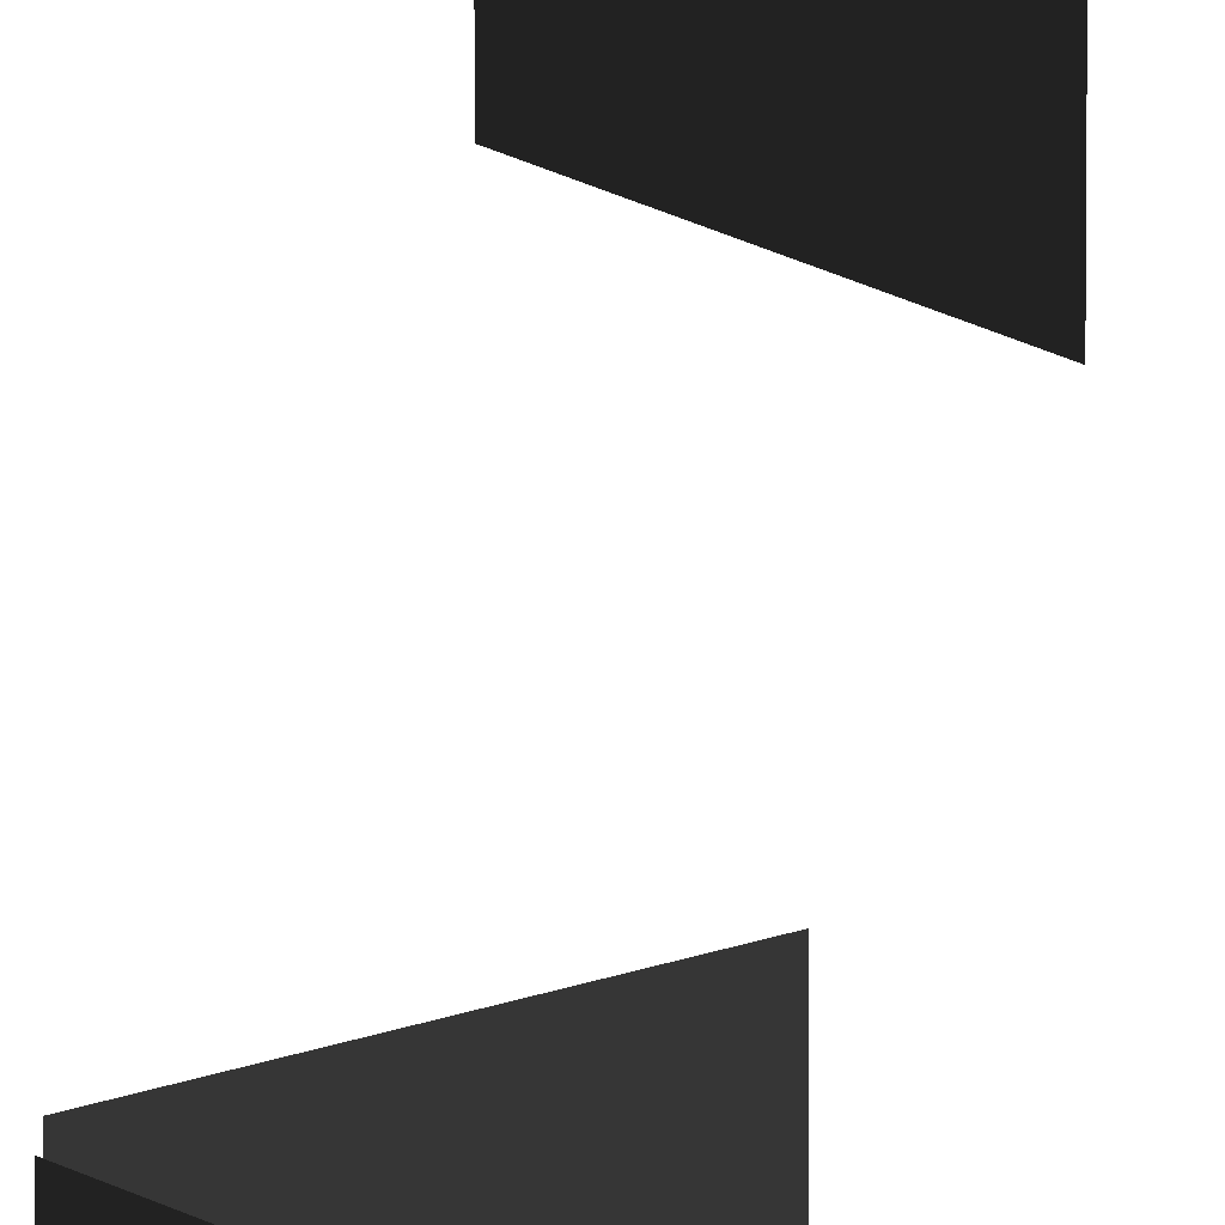
<metadata>
{"format":"obj","ext":"obj","renderer":"f3d","projection":"perspective","resolution":1024,"background":"white","views":[{"elev":25.3,"azim":-174.4,"up":"+Y"}]}
</metadata>
<code>
v 0.1324 -0.1616 -0.09269
v -0.1324 -0.1616 0.09269
v -0.1324 0.1616 0.09269
v 0.1324 0.1616 -0.09269
v 0.1319 -0.1616 -0.1254
v 0.1319 0.1616 -0.1254
v -0.1318 0.1616 -0.3123
v -0.1318 -0.1616 -0.3123
v 0.1324 -0.1616 1.46
v -0.1324 -0.1616 1.646
v -0.1324 0.1616 1.646
v 0.1324 0.1616 1.46
v 0.1319 -0.1616 1.428
v 0.1319 0.1616 1.428
v -0.1318 0.1616 1.241
v -0.1318 -0.1616 1.241
v 0.1324 -0.1616 3.103
v -0.1324 -0.1616 3.288
v -0.1324 0.1616 3.288
v 0.1324 0.1616 3.103
v 0.1319 -0.1616 3.07
v 0.1319 0.1616 3.07
v -0.1318 0.1616 2.883
v -0.1318 -0.1616 2.883
v 0.1324 -0.1616 4.701
v -0.1324 -0.1616 4.887
v -0.1324 0.1616 4.887
v 0.1324 0.1616 4.701
v 0.1319 -0.1616 4.669
v 0.1319 0.1616 4.669
v -0.1318 0.1616 4.482
v -0.1318 -0.1616 4.482
v 0.1324 -0.1616 6.309
v -0.1324 -0.1616 6.494
v -0.1324 0.1616 6.494
v 0.1324 0.1616 6.309
v 0.1319 -0.1616 6.276
v 0.1319 0.1616 6.276
v -0.1318 0.1616 6.089
v -0.1318 -0.1616 6.089
v 0.1324 -0.1616 7.913
v -0.1324 -0.1616 8.099
v -0.1324 0.1616 8.099
v 0.1324 0.1616 7.913
v 0.1319 -0.1616 7.881
v 0.1319 0.1616 7.881
v -0.1318 0.1616 7.694
v -0.1318 -0.1616 7.694
g road_sign_(40)_531_82
f 1 3 2
f 1 4 3
f 5 7 6
f 5 8 7
f 9 11 10
f 9 12 11
f 13 15 14
f 13 16 15
f 17 19 18
f 17 20 19
f 21 23 22
f 21 24 23
f 25 27 26
f 25 28 27
f 29 31 30
f 29 32 31
f 33 35 34
f 33 36 35
f 37 39 38
f 37 40 39
f 41 43 42
f 41 44 43
f 45 47 46
f 45 48 47

</code>
